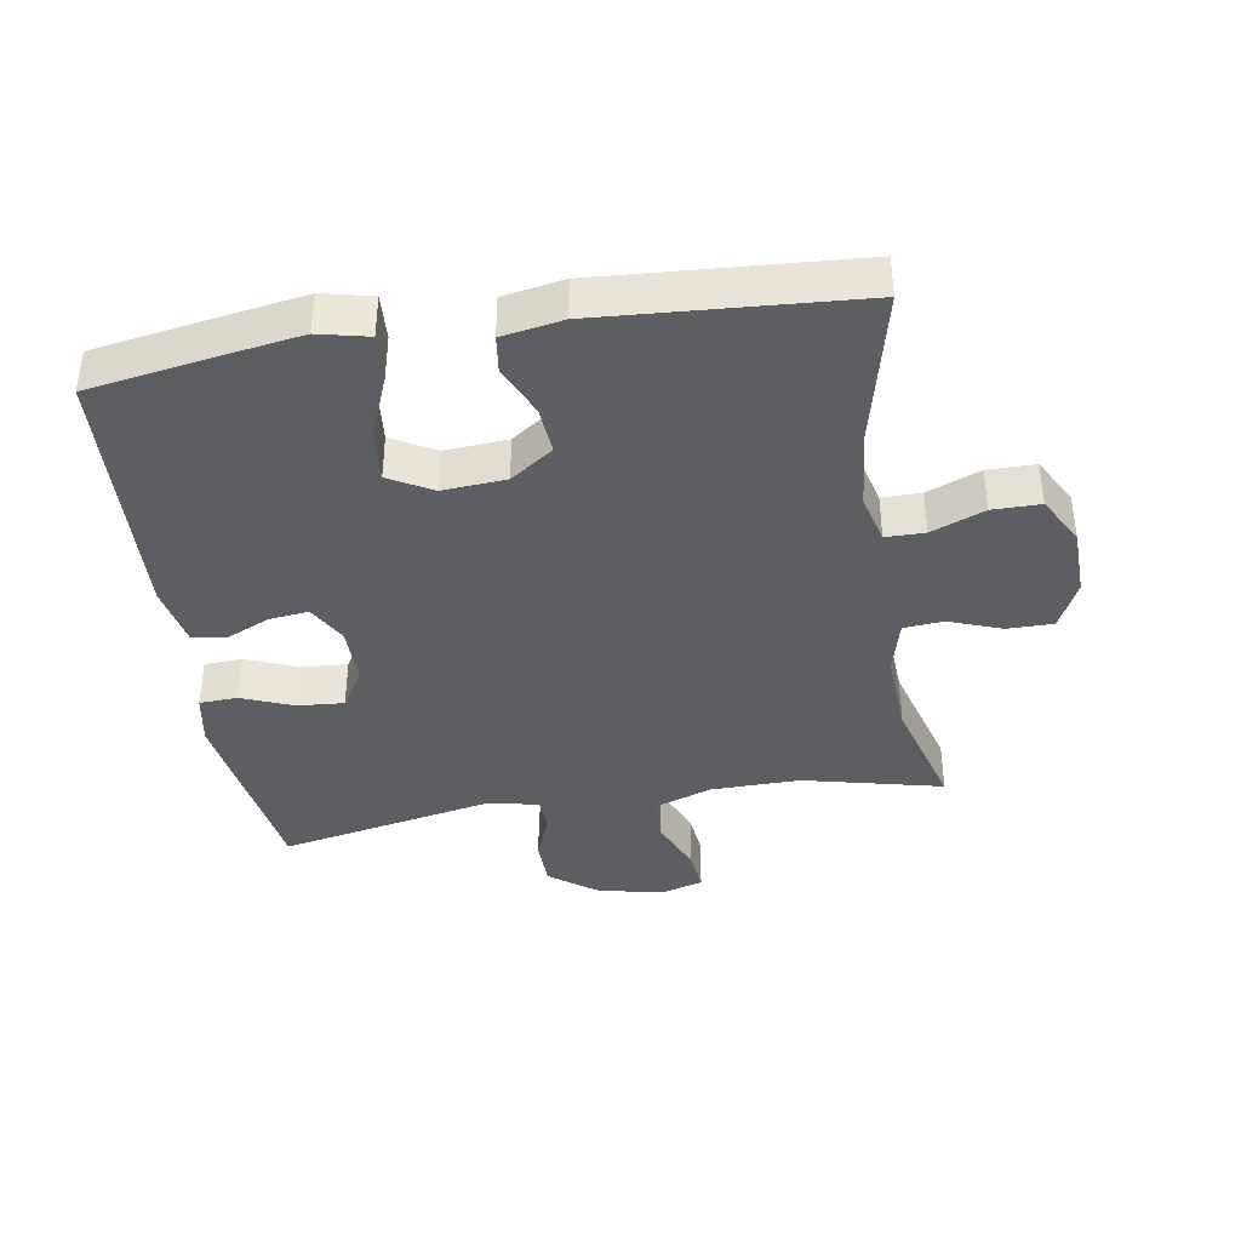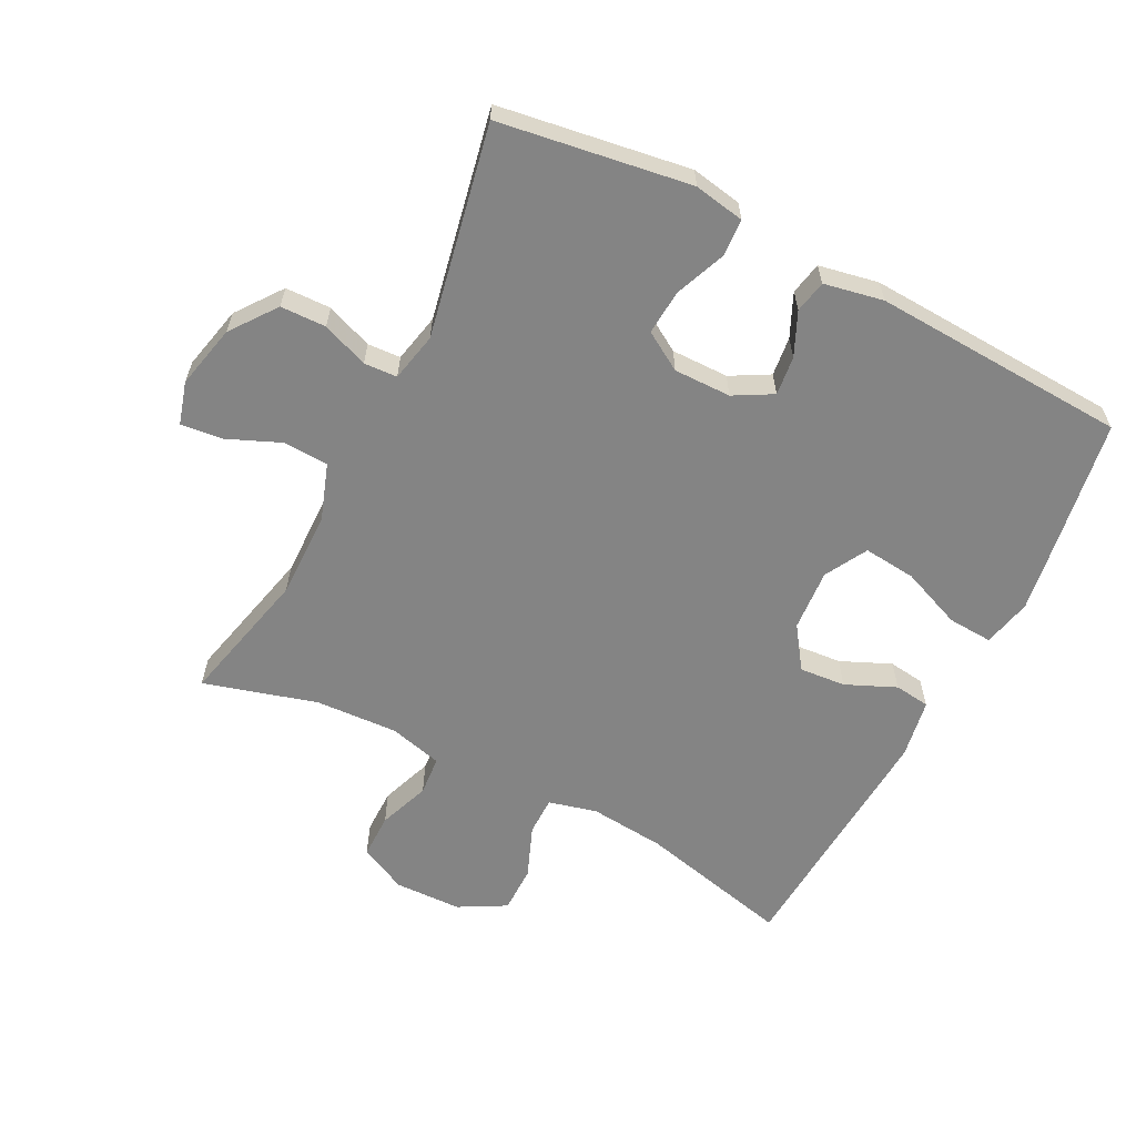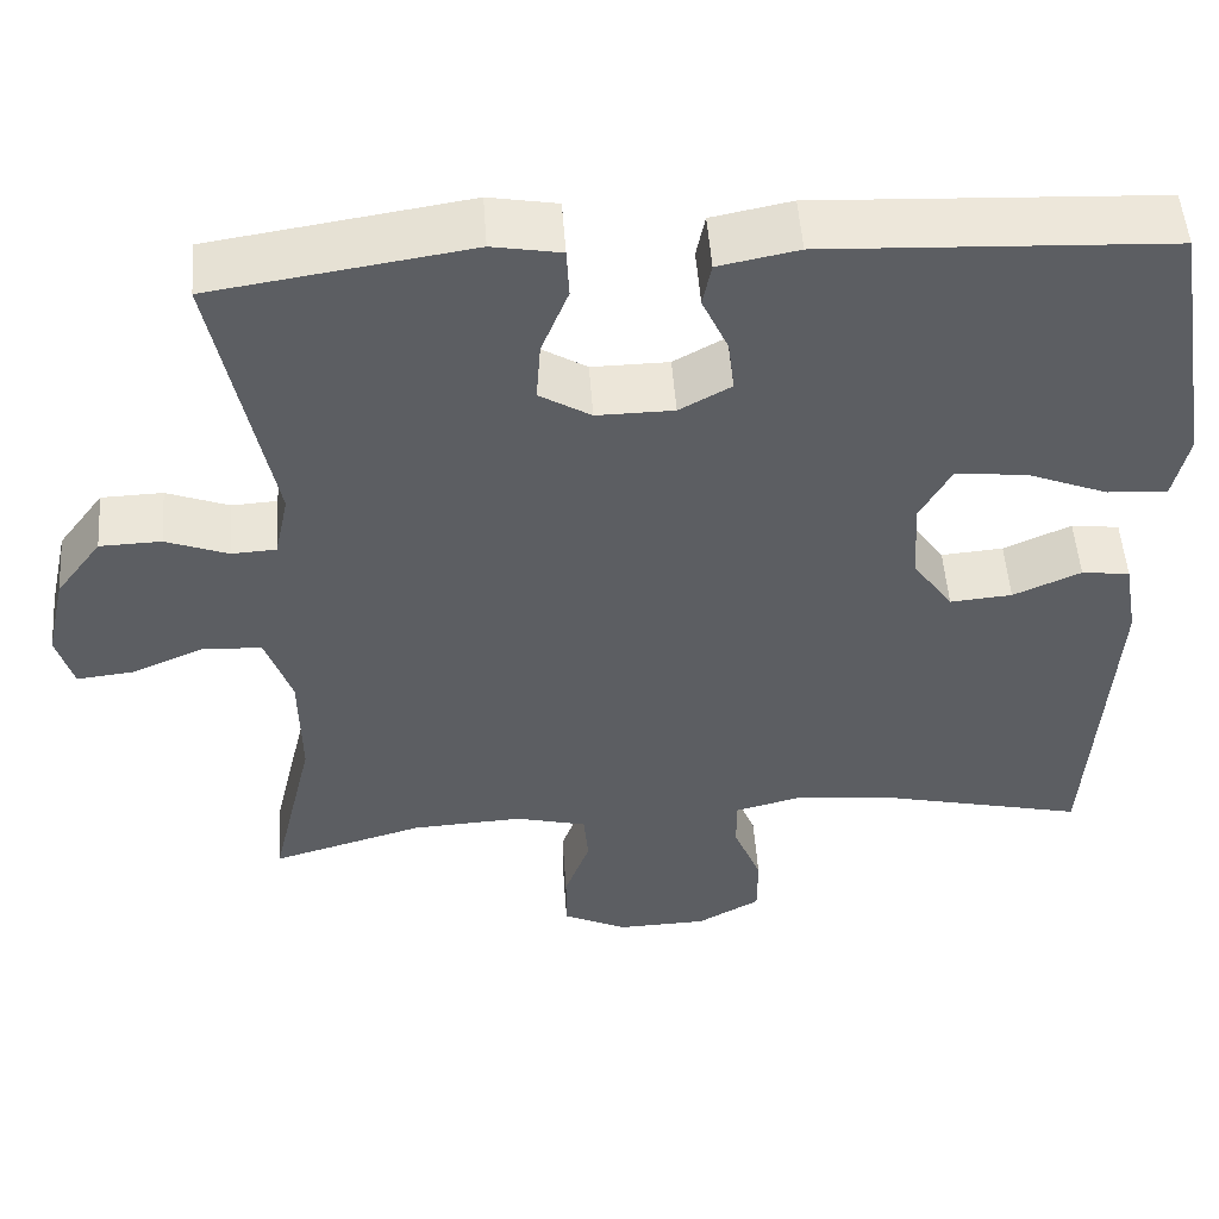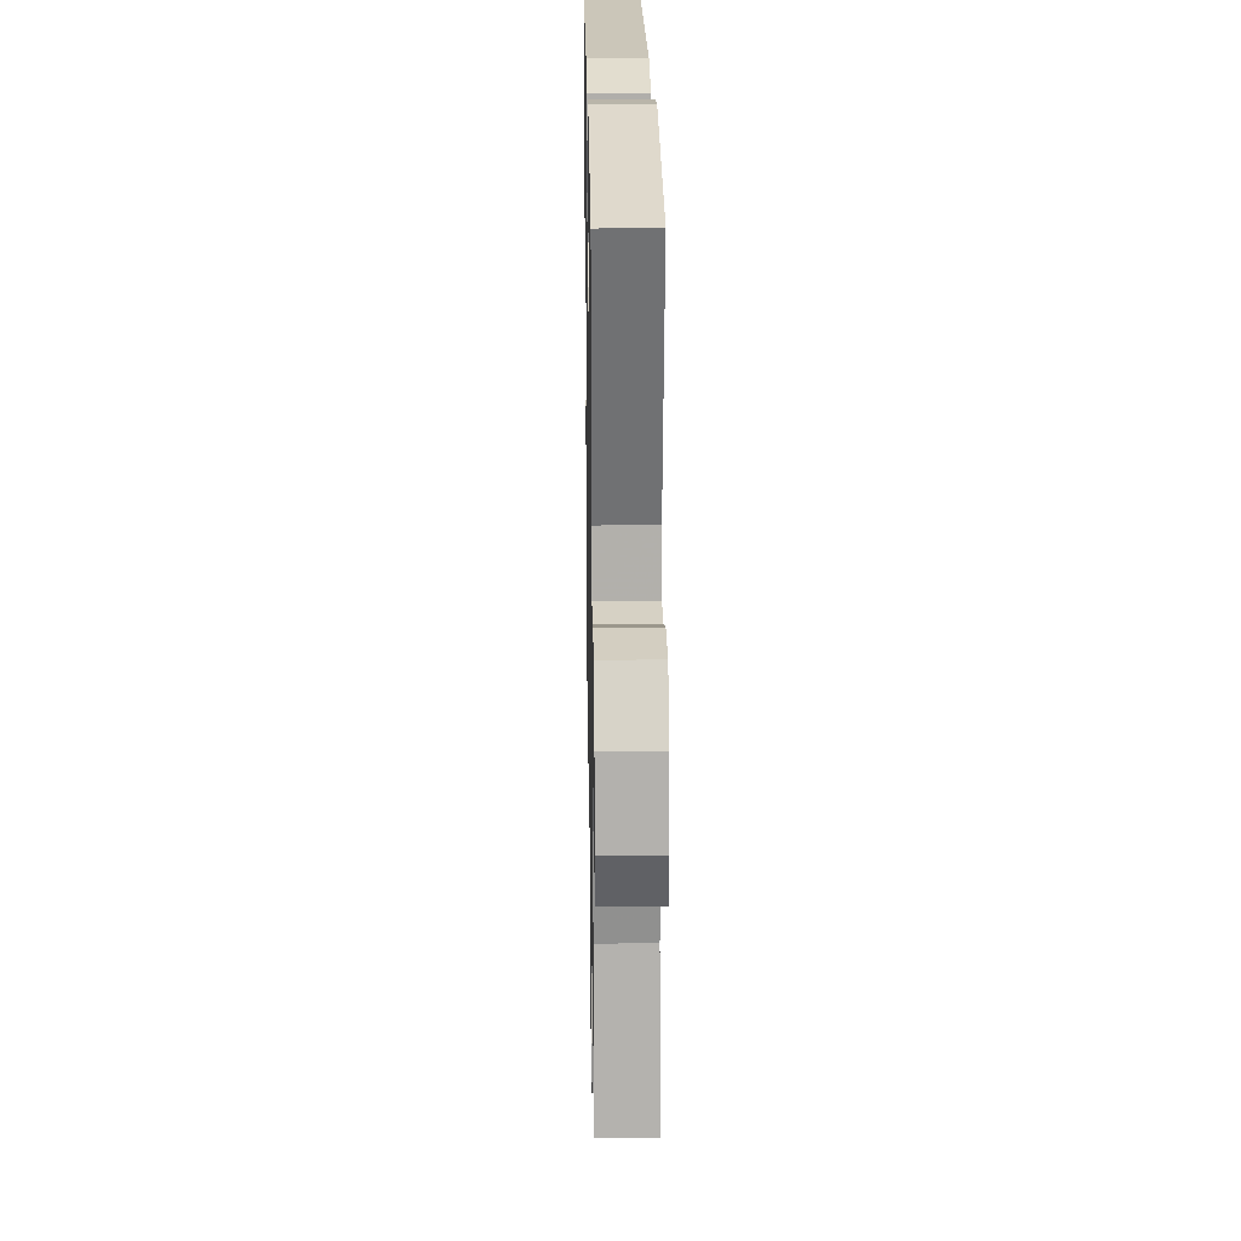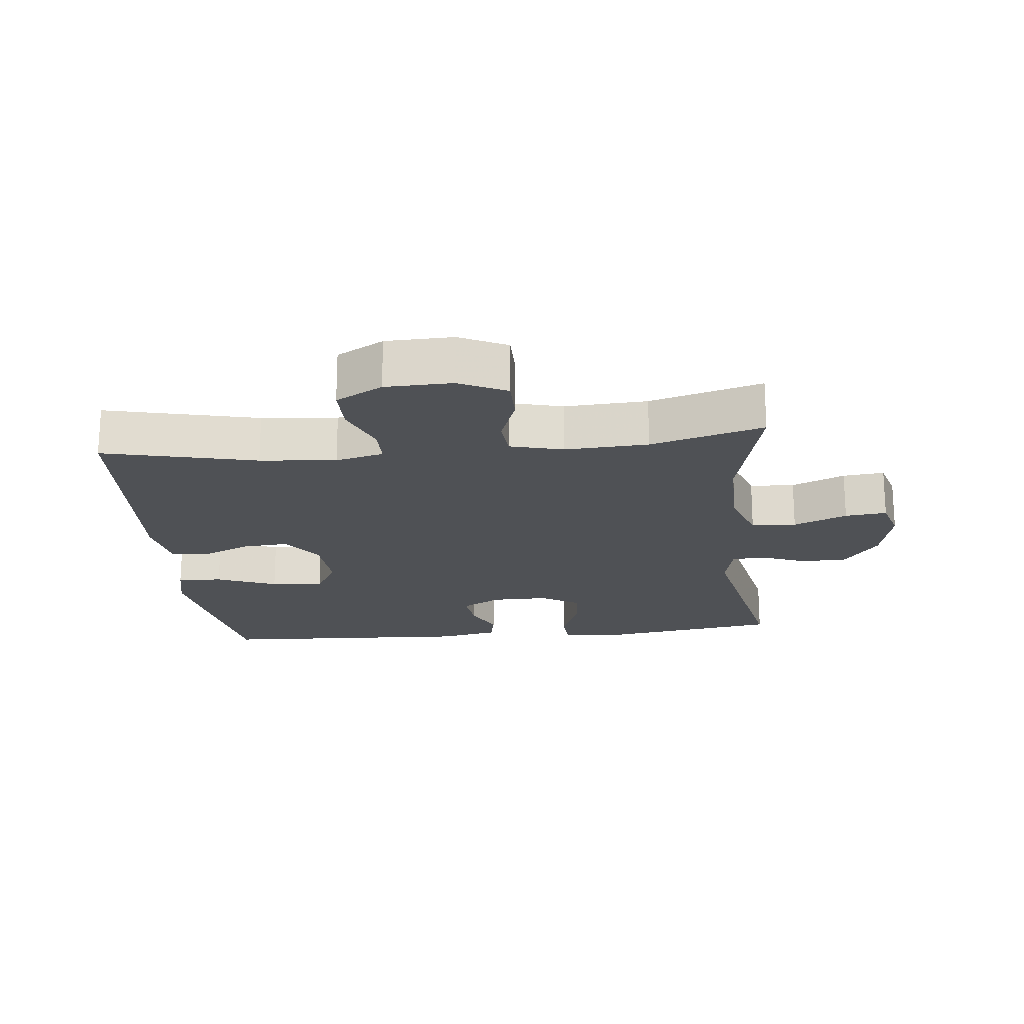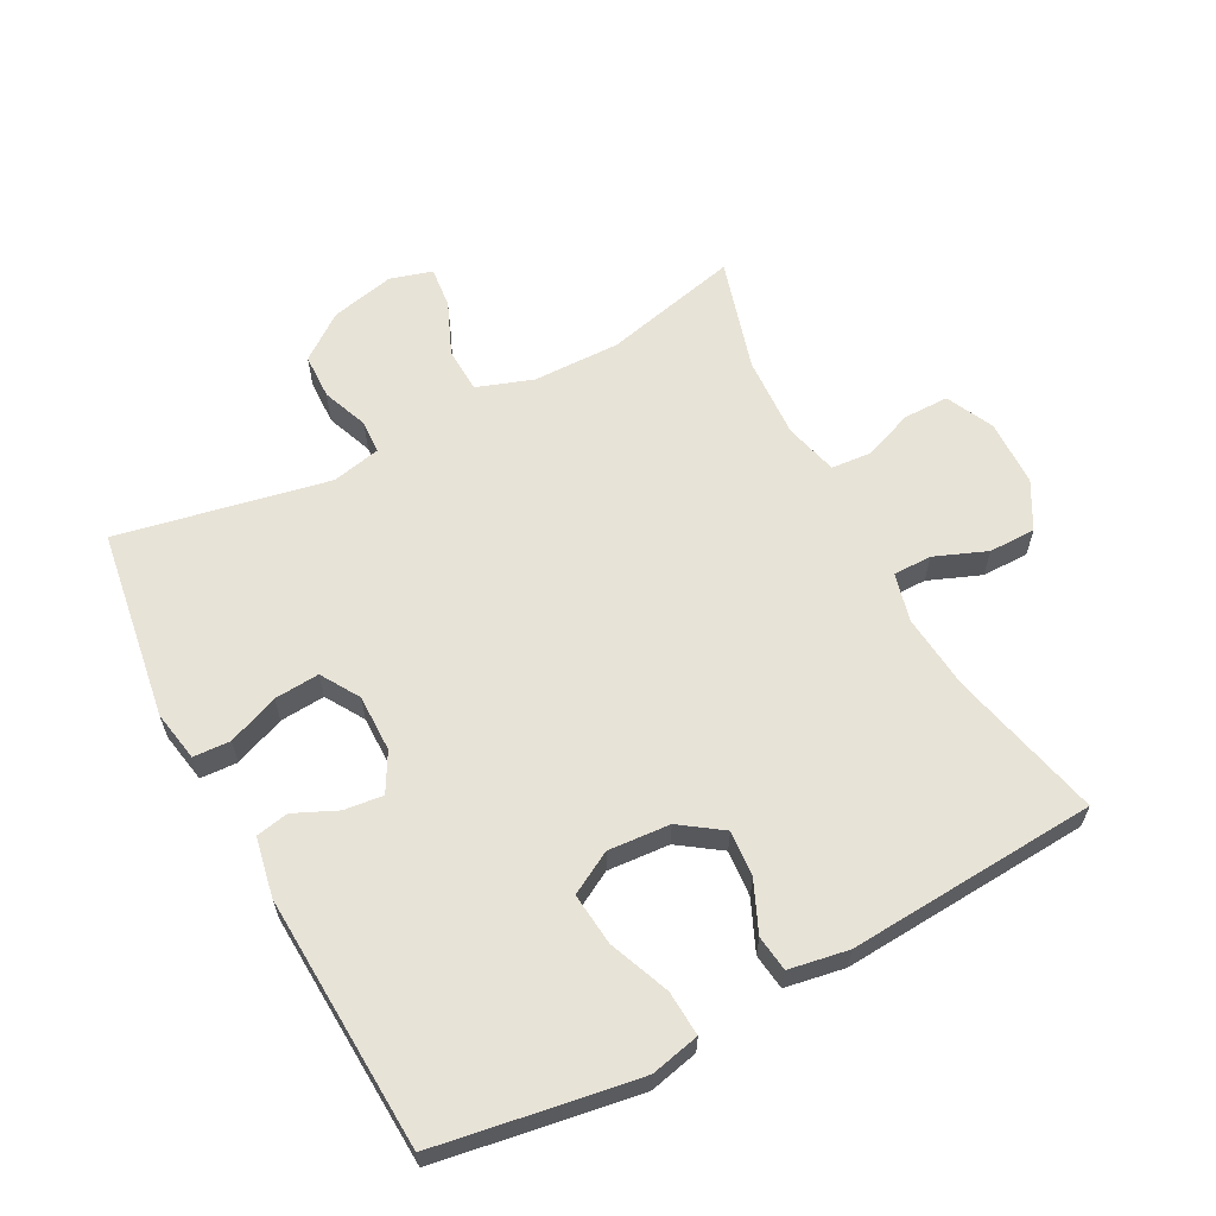
<metadata>
{"format":"obj","ext":"obj","renderer":"f3d","projection":"perspective","resolution":1024,"background":"white","views":[{"elev":-39.3,"azim":99.1,"up":"+Y"},{"elev":-61.4,"azim":-27.2,"up":"+Y"},{"elev":51.4,"azim":-4.1,"up":"+Z"},{"elev":23.6,"azim":-91.0,"up":"+Z"},{"elev":-19.9,"azim":-174.1,"up":"+Y"},{"elev":61.8,"azim":62.0,"up":"+Y"}]}
</metadata>
<code>
v 0.5 0.07 0.5
v 0.531 0.07 0.312
v 0.55 0.07 0.192
v 0.533 0.07 0.117
v 0.464 0.07 0.121
v 0.371 0.07 0.158
v 0.29 0.07 0.166
v 0.254 0.07 0.101
v 0.261 0.07 0.006
v 0.306 0.07 -0.058
v 0.377 0.07 -0.052
v 0.454 0.07 -0.018
v 0.509 0.07 -0.025
v 0.525 0.07 -0.116
v 0.5 0.07 -0.5
v 0.265 0.07 -0.445
v 0.148 0.07 -0.434
v 0.074 0.07 -0.453
v 0.074 0.07 -0.512
v 0.106 0.07 -0.592
v 0.106 0.07 -0.664
v 0.034 0.07 -0.704
v -0.069 0.07 -0.707
v -0.142 0.07 -0.672
v -0.142 0.07 -0.603
v -0.113 0.07 -0.524
v -0.118 0.07 -0.464
v -0.2 0.07 -0.443
v -0.327 0.07 -0.45
v -0.5 0.07 -0.5
v -0.451 0.07 -0.291
v -0.453 0.07 -0.157
v -0.483 0.07 -0.071
v -0.552 0.07 -0.068
v -0.634 0.07 -0.103
v -0.698 0.07 -0.11
v -0.717 0.07 -0.045
v -0.695 0.07 0.053
v -0.643 0.07 0.123
v -0.573 0.07 0.125
v -0.502 0.07 0.098
v -0.451 0.07 0.101
v -0.435 0.07 0.176
v -0.5 0.07 0.5
v -0.207 0.07 0.545
v -0.129 0.07 0.531
v -0.126 0.07 0.474
v -0.157 0.07 0.396
v -0.162 0.07 0.327
v -0.103 0.07 0.291
v -0.015 0.07 0.292
v 0.044 0.07 0.325
v 0.037 0.07 0.385
v 0.007 0.07 0.451
v 0.017 0.07 0.501
v 0.108 0.07 0.519
v 0.5 0 0.5
v 0.531 0 0.312
v 0.55 0 0.192
v 0.533 0 0.117
v 0.464 0 0.121
v 0.371 0 0.158
v 0.29 0 0.166
v 0.254 0 0.101
v 0.261 0 0.006
v 0.306 0 -0.058
v 0.377 0 -0.052
v 0.454 0 -0.018
v 0.509 0 -0.025
v 0.525 0 -0.116
v 0.5 0 -0.5
v 0.265 0 -0.445
v 0.148 0 -0.434
v 0.074 0 -0.453
v 0.074 0 -0.512
v 0.106 0 -0.592
v 0.106 0 -0.664
v 0.034 0 -0.704
v -0.069 0 -0.707
v -0.142 0 -0.672
v -0.142 0 -0.603
v -0.113 0 -0.524
v -0.118 0 -0.464
v -0.2 0 -0.443
v -0.327 0 -0.45
v -0.5 0 -0.5
v -0.451 0 -0.291
v -0.453 0 -0.157
v -0.483 0 -0.071
v -0.552 0 -0.068
v -0.634 0 -0.103
v -0.698 0 -0.11
v -0.717 0 -0.045
v -0.695 0 0.053
v -0.643 0 0.123
v -0.573 0 0.125
v -0.502 0 0.098
v -0.451 0 0.101
v -0.435 0 0.176
v -0.5 0 0.5
v -0.207 0 0.545
v -0.129 0 0.531
v -0.126 0 0.474
v -0.157 0 0.396
v -0.162 0 0.327
v -0.103 0 0.291
v -0.015 0 0.292
v 0.044 0 0.325
v 0.037 0 0.385
v 0.007 0 0.451
v 0.017 0 0.501
v 0.108 0 0.519
f 53 54 55 56
f 52 53 56 1
f 51 52 1 2
f 45 46 47 48
f 43 44 45 48
f 42 43 48 49
f 38 39 40 41
f 38 41 42
f 37 38 42
f 34 35 36 37
f 33 34 37 42
f 32 33 42 49
f 29 30 31
f 28 29 31 32
f 27 28 32 49
f 23 24 25 26
f 19 20 21 22
f 18 19 22 23
f 13 14 15 16
f 11 12 13 16
f 10 11 16 17
f 9 10 17 18
f 3 4 5 6
f 51 2 3 6
f 50 51 6 7
f 27 49 50
f 8 9 18 23
f 8 23 26 27
f 7 8 27 50
f 112 111 110 109
f 57 112 109 108
f 58 57 108 107
f 104 103 102 101
f 104 101 100 99
f 105 104 99 98
f 97 96 95 94
f 98 97 94
f 98 94 93
f 93 92 91 90
f 98 93 90 89
f 105 98 89 88
f 87 86 85
f 88 87 85 84
f 105 88 84 83
f 82 81 80 79
f 78 77 76 75
f 79 78 75 74
f 72 71 70 69
f 72 69 68 67
f 73 72 67 66
f 74 73 66 65
f 62 61 60 59
f 62 59 58 107
f 63 62 107 106
f 106 105 83
f 79 74 65 64
f 83 82 79 64
f 106 83 64 63
f 1 57 58 2
f 2 58 59 3
f 3 59 60 4
f 4 60 61 5
f 5 61 62 6
f 6 62 63 7
f 7 63 64 8
f 8 64 65 9
f 9 65 66 10
f 10 66 67 11
f 11 67 68 12
f 12 68 69 13
f 13 69 70 14
f 14 70 71 15
f 15 71 72 16
f 16 72 73 17
f 17 73 74 18
f 18 74 75 19
f 19 75 76 20
f 20 76 77 21
f 21 77 78 22
f 22 78 79 23
f 23 79 80 24
f 24 80 81 25
f 25 81 82 26
f 26 82 83 27
f 27 83 84 28
f 28 84 85 29
f 29 85 86 30
f 30 86 87 31
f 31 87 88 32
f 32 88 89 33
f 33 89 90 34
f 34 90 91 35
f 35 91 92 36
f 36 92 93 37
f 37 93 94 38
f 38 94 95 39
f 39 95 96 40
f 40 96 97 41
f 41 97 98 42
f 42 98 99 43
f 43 99 100 44
f 44 100 101 45
f 45 101 102 46
f 46 102 103 47
f 47 103 104 48
f 48 104 105 49
f 49 105 106 50
f 50 106 107 51
f 51 107 108 52
f 52 108 109 53
f 53 109 110 54
f 54 110 111 55
f 55 111 112 56
f 56 112 57 1

</code>
